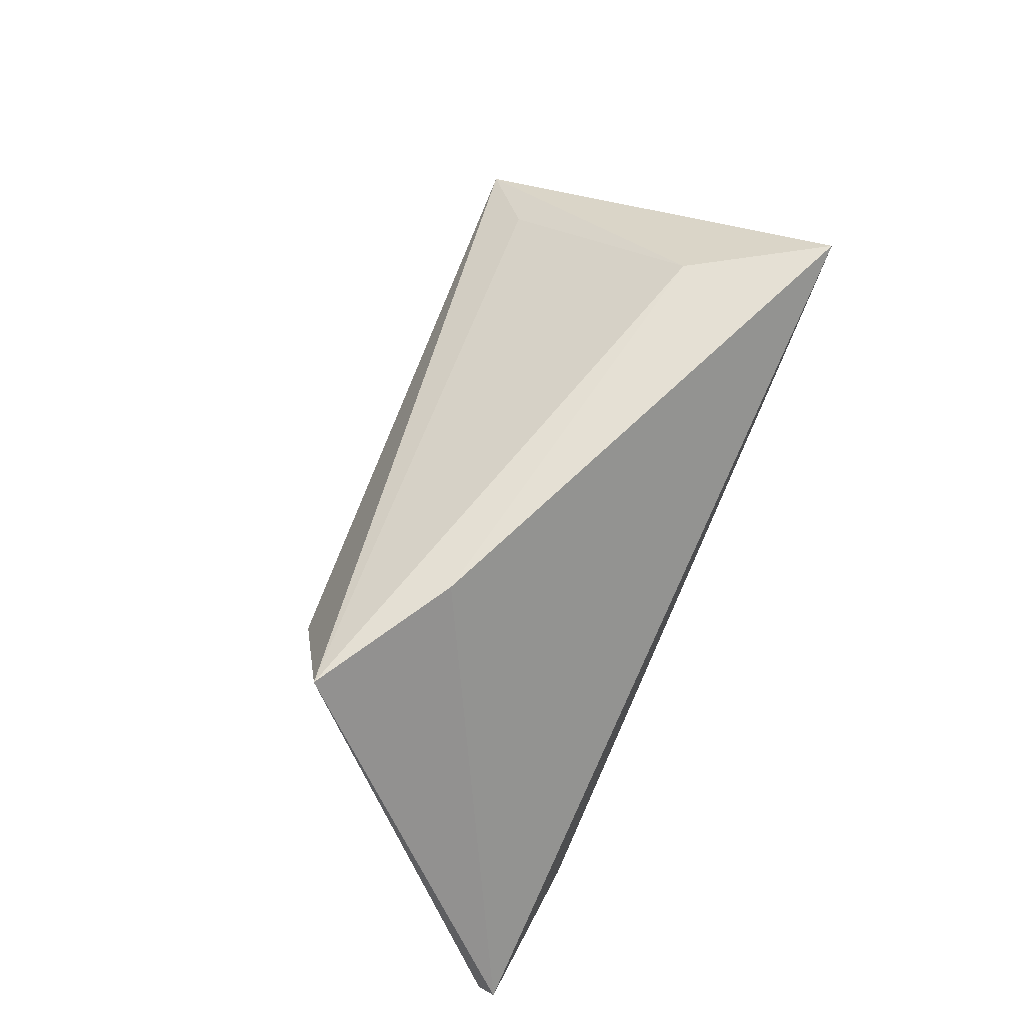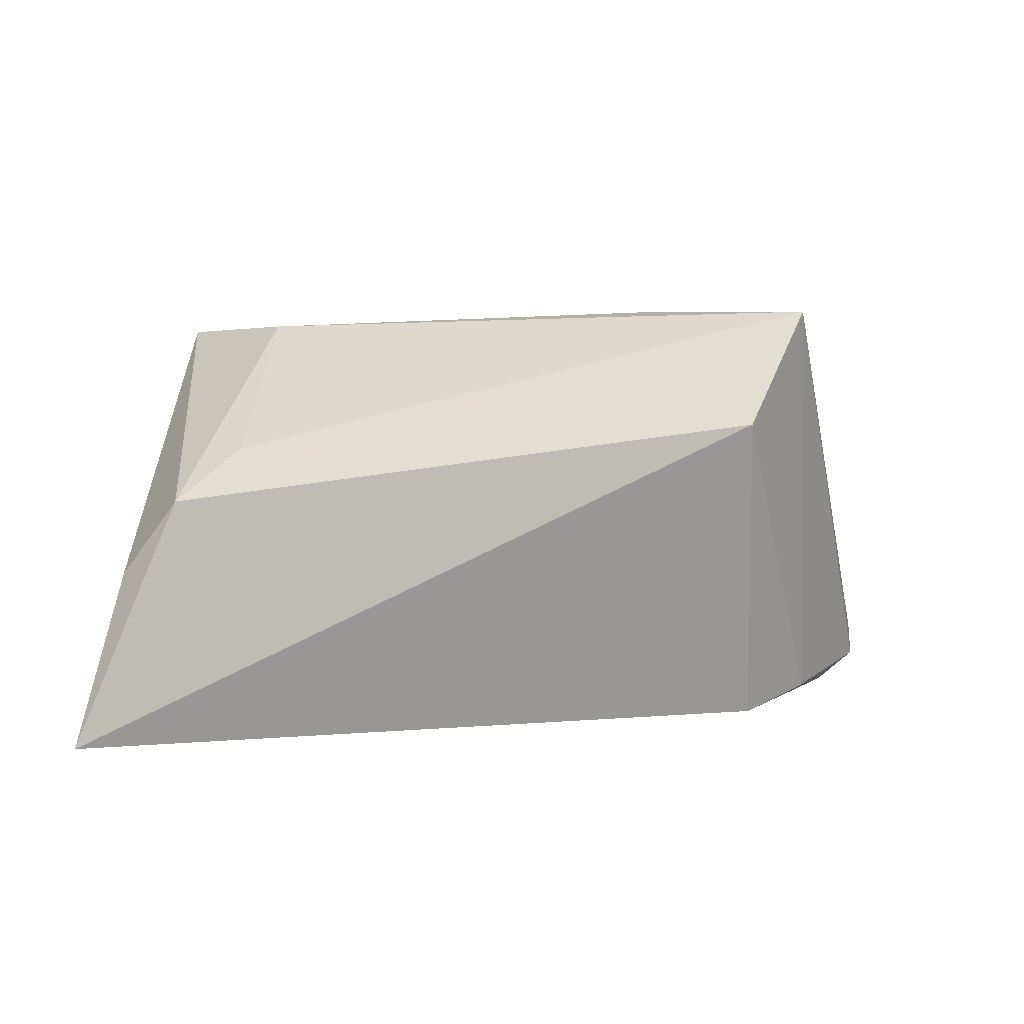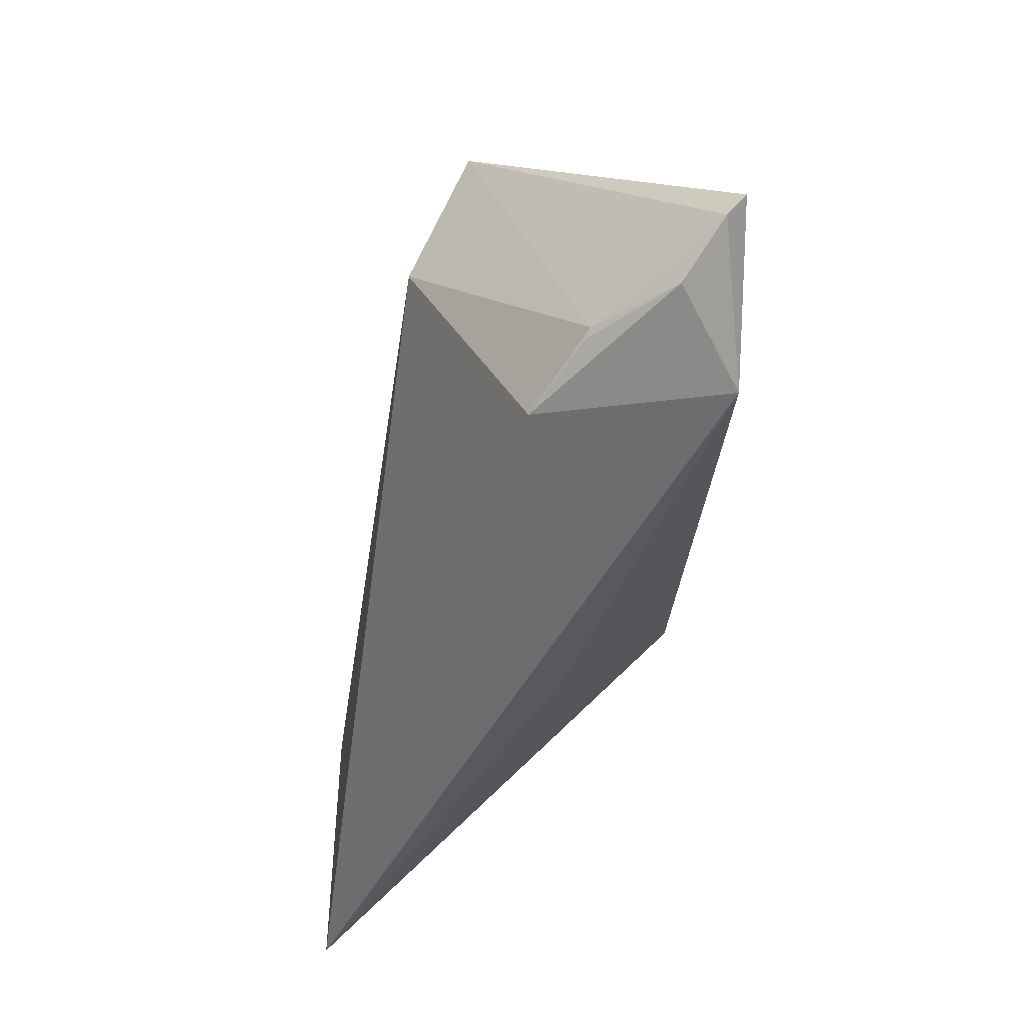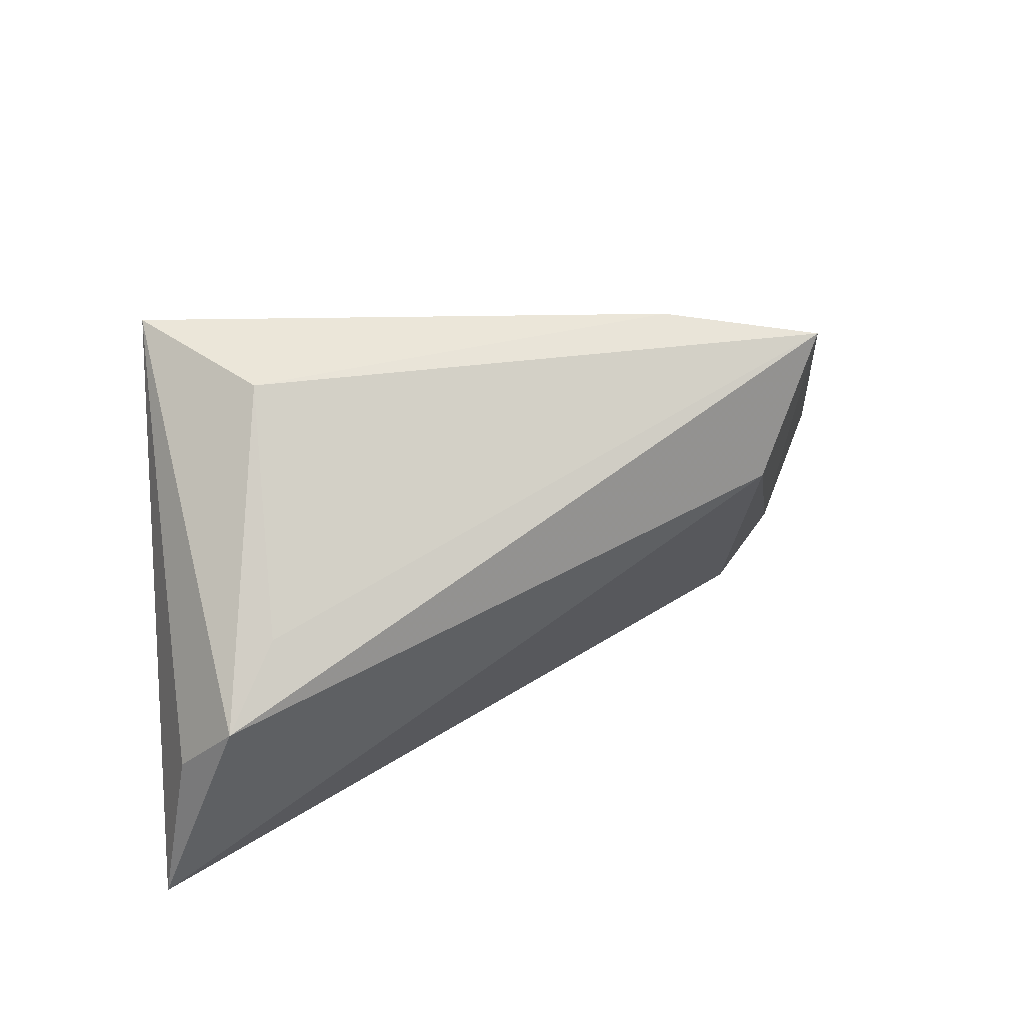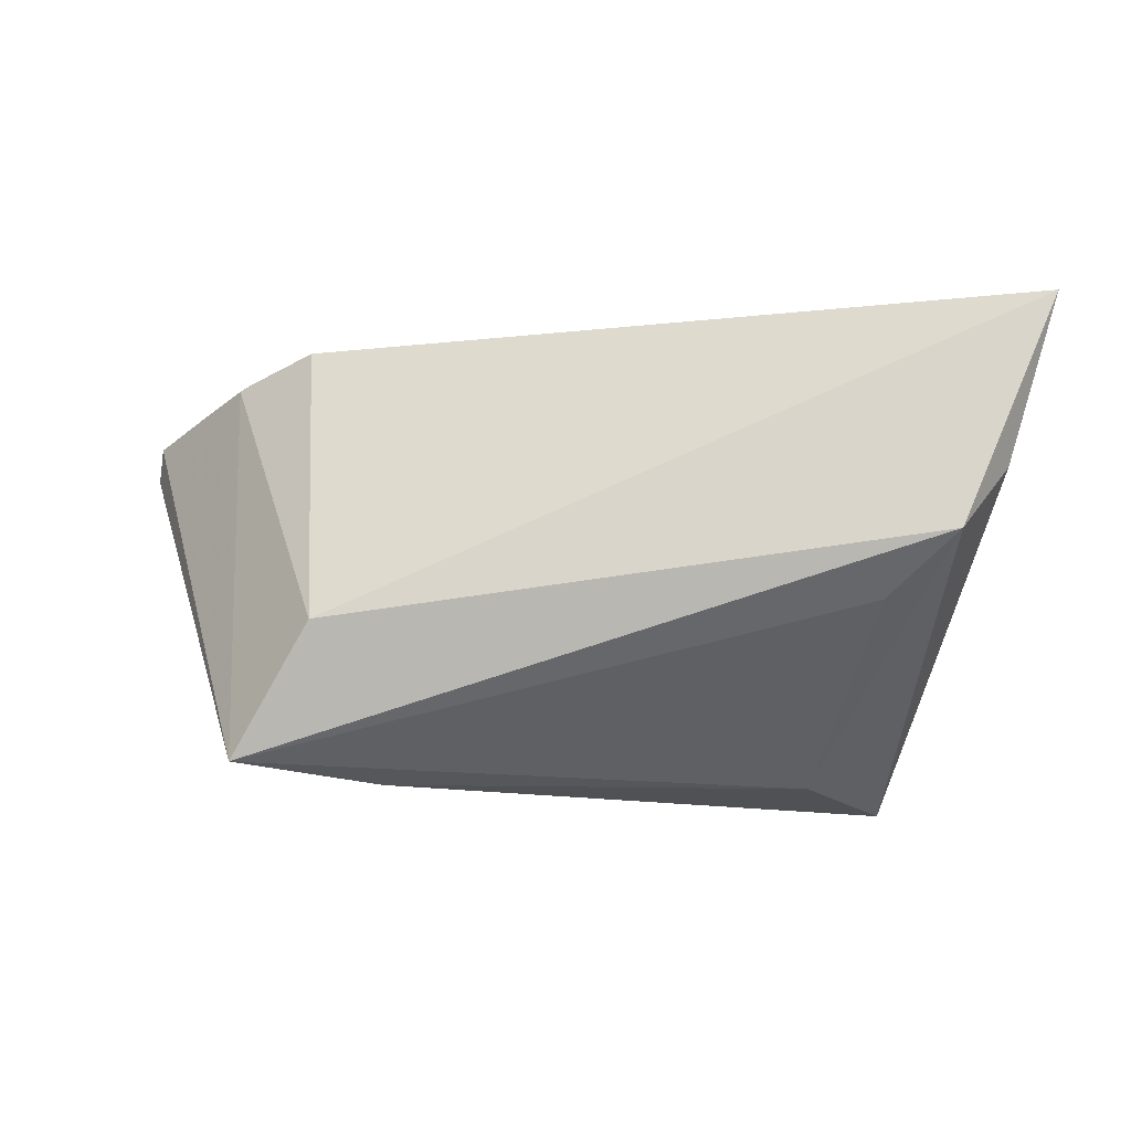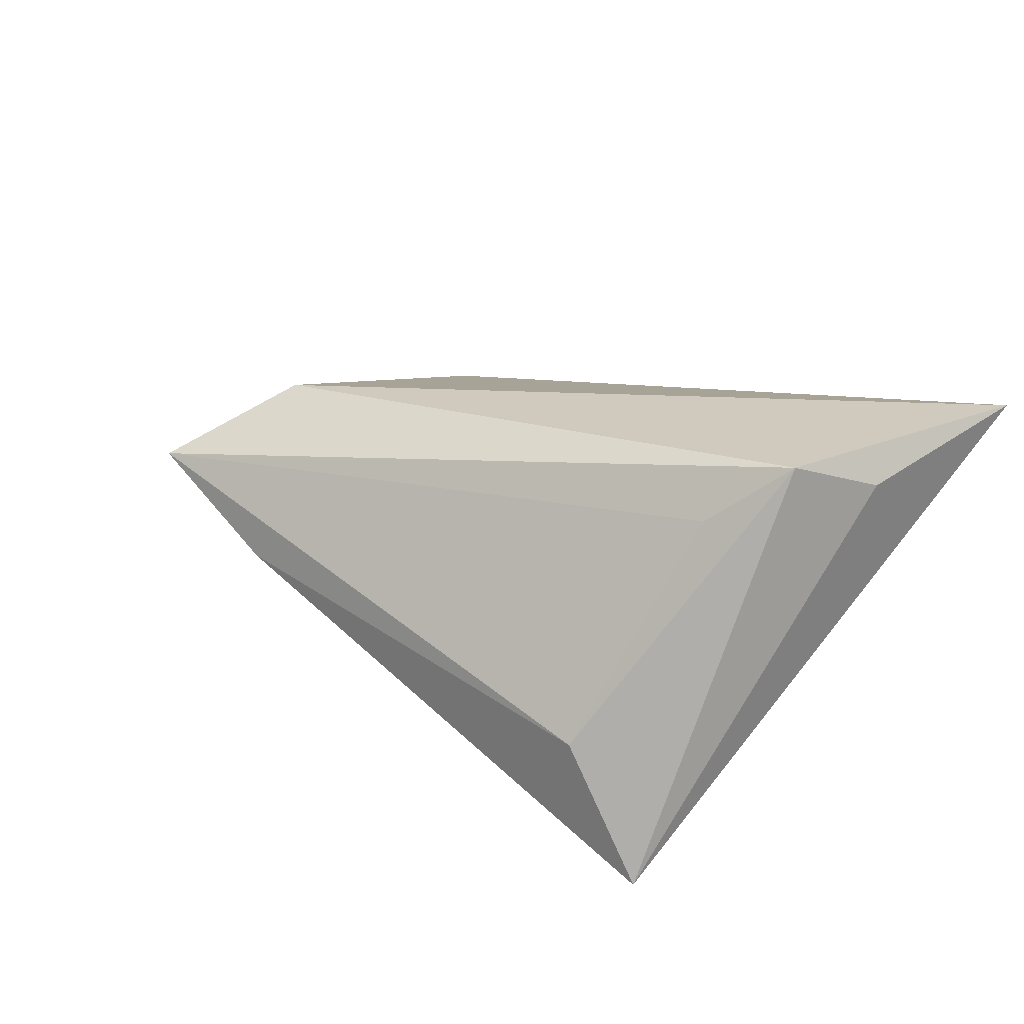
<metadata>
{"format":"obj","ext":"obj","renderer":"f3d","projection":"perspective","resolution":1024,"background":"white","views":[{"elev":68.6,"azim":116.2,"up":"+Y"},{"elev":0.4,"azim":-9.6,"up":"+Y"},{"elev":-54.4,"azim":88.9,"up":"+Y"},{"elev":48.5,"azim":-18.9,"up":"+Y"},{"elev":73.6,"azim":-178.3,"up":"+Z"},{"elev":31.5,"azim":-139.4,"up":"+Z"}]}
</metadata>
<code>
v 0.05723 -0.02039 -0.0206
v -0.04065 0.027 -0.02309
v -0.01542 -0.01414 -0.005308
v 0.04351 -0.02437 -0.005499
v -0.04082 0.01212 -0.01188
v 0.05053 -0.02386 -0.01577
v 0.03754 -0.02571 -0.02309
v -0.04982 -0.00618 0.02269
v -0.03573 0.009127 0.01914
v 0.02273 0.02886 -0.0005281
v -0.02981 0.02659 -0.007167
v 0.04009 0.02825 0.008615
v -0.04367 0.002564 0.02665
v -0.05537 -0.02668 0.02709
v 0.03474 -0.02668 0.0007685
v 0.04467 -0.02376 -0.005938
v 0.03078 0.01261 0.01614
v 0.0578 -0.01652 -0.02309
f 2 10 18
f 13 14 17
f 2 13 11
f 11 10 2
f 7 18 1
f 2 18 7
f 8 13 2
f 2 14 8
f 8 14 13
f 13 17 12
f 10 11 12
f 12 18 10
f 1 18 12
f 15 17 14
f 14 7 15
f 2 7 3
f 3 7 14
f 9 11 13
f 13 12 9
f 9 12 11
f 17 15 16
f 1 12 16
f 16 12 17
f 6 7 1
f 6 15 7
f 1 16 6
f 5 14 2
f 2 3 5
f 5 3 14
f 4 16 15
f 15 6 4
f 4 6 16

</code>
